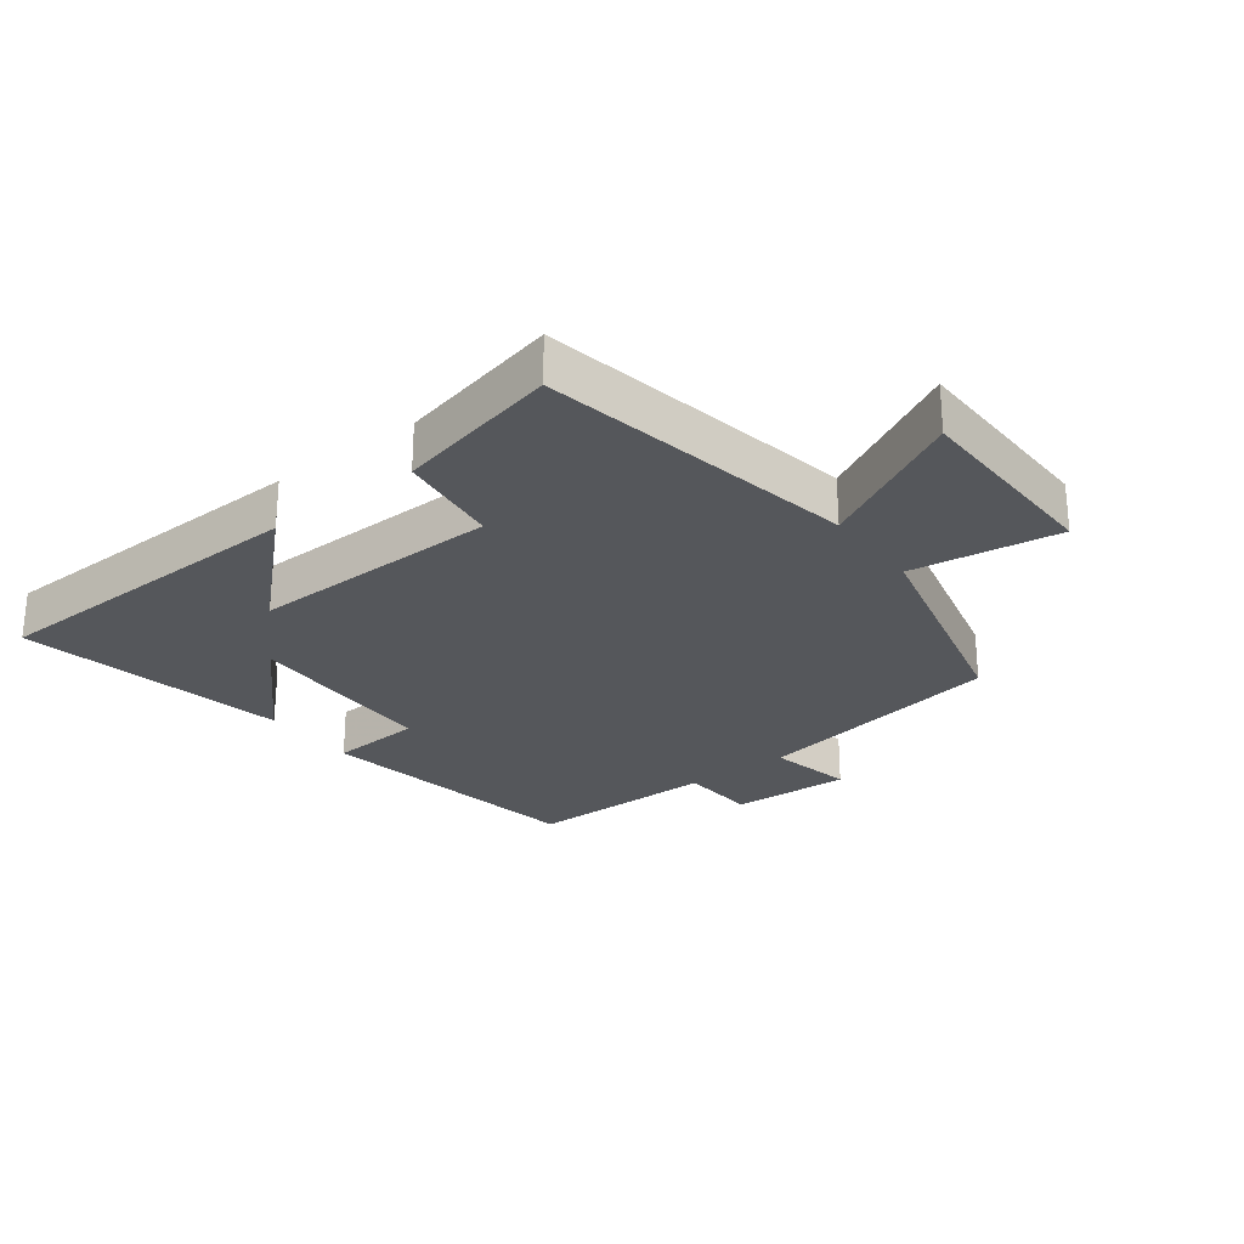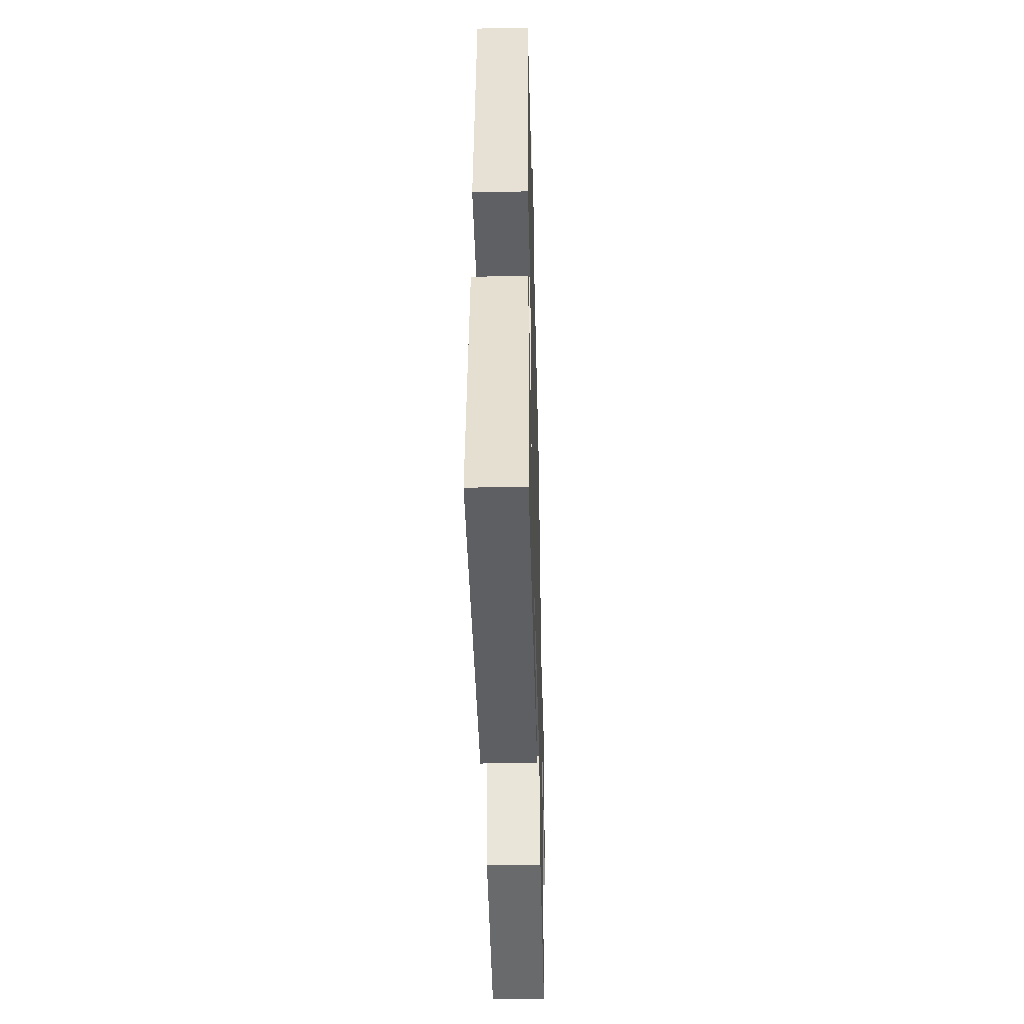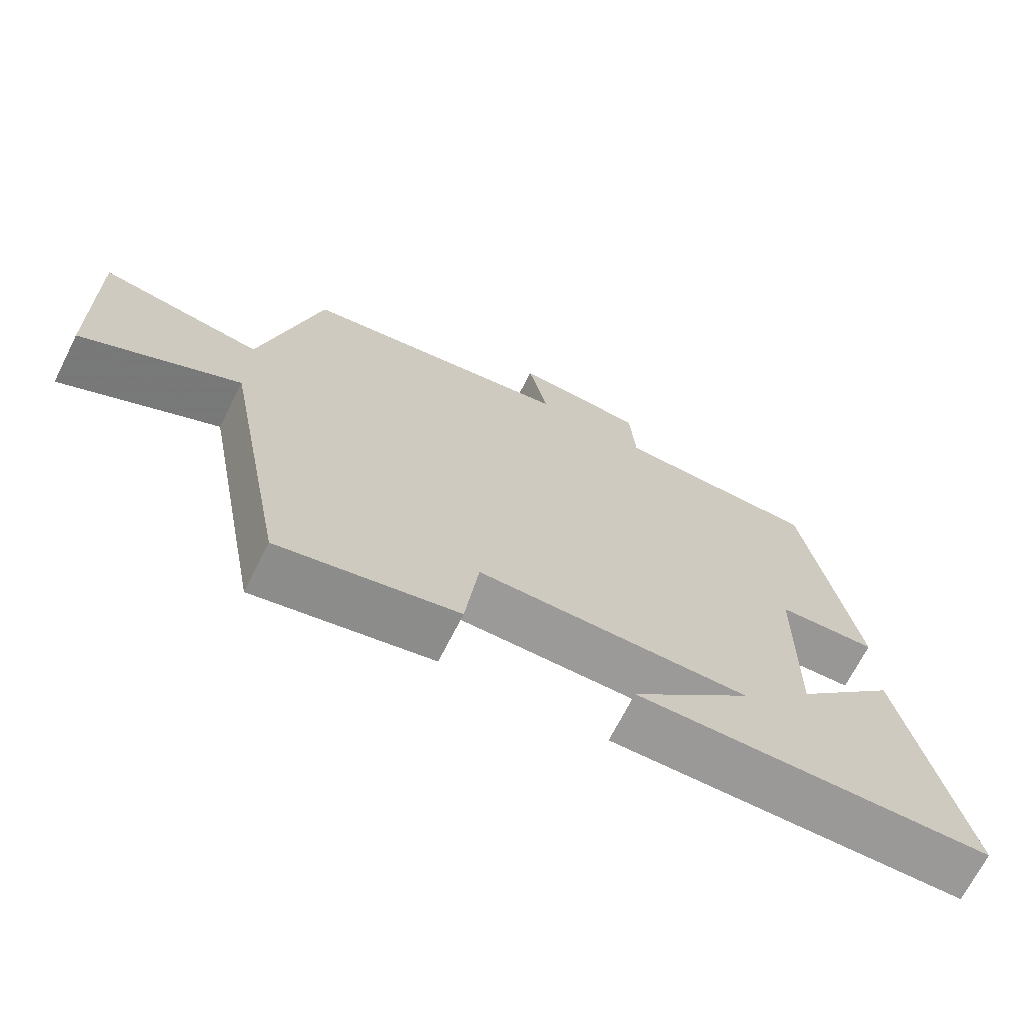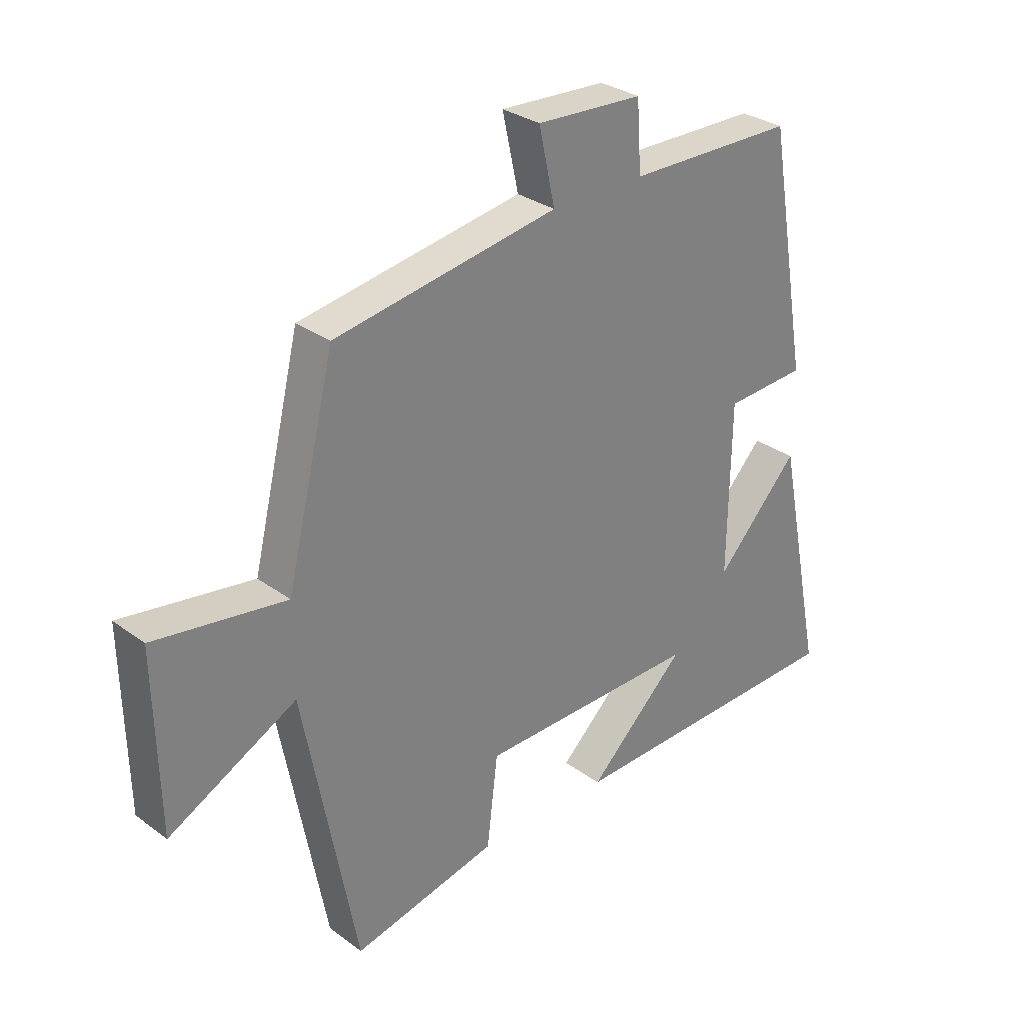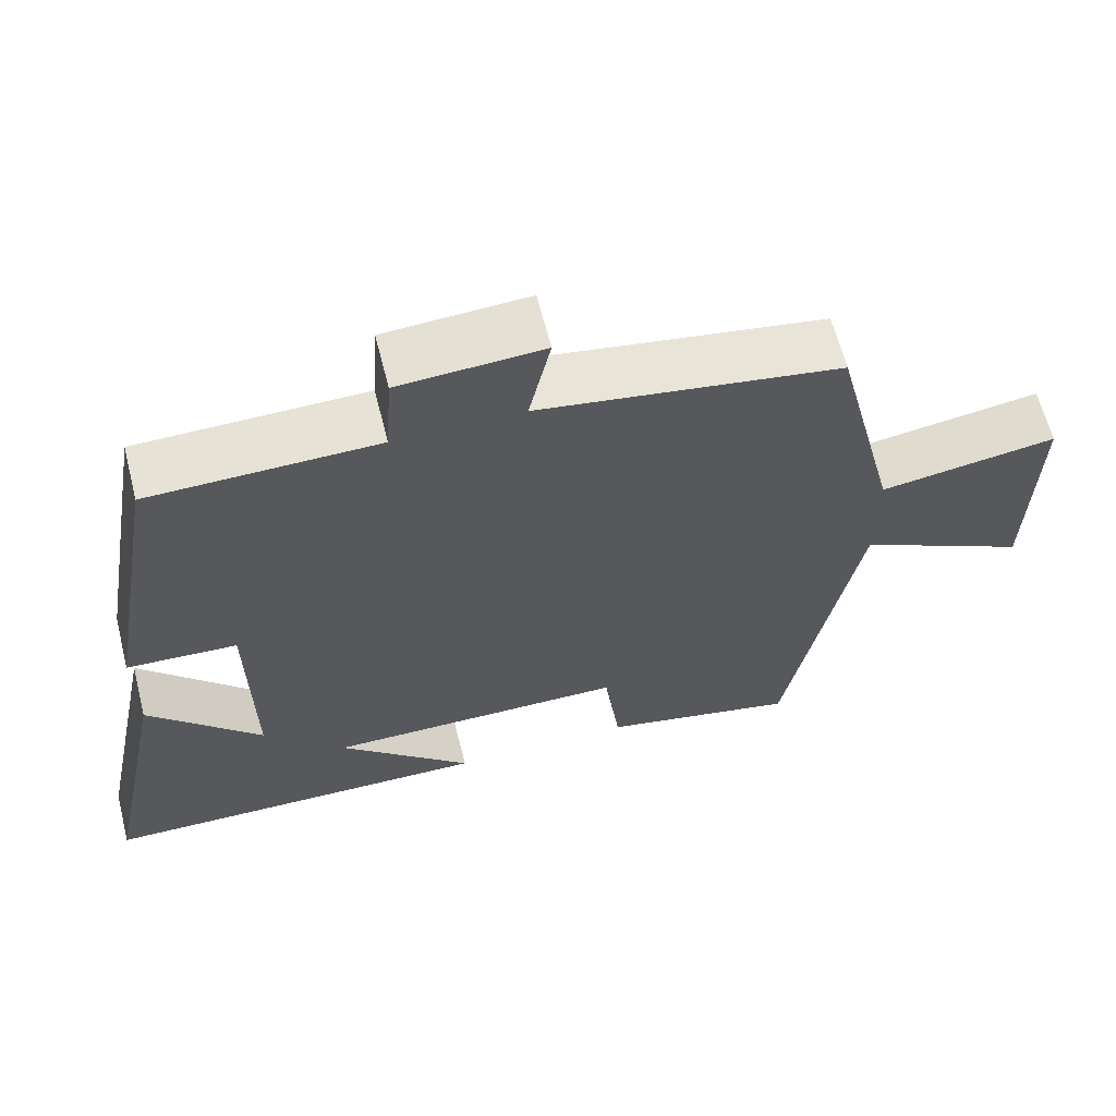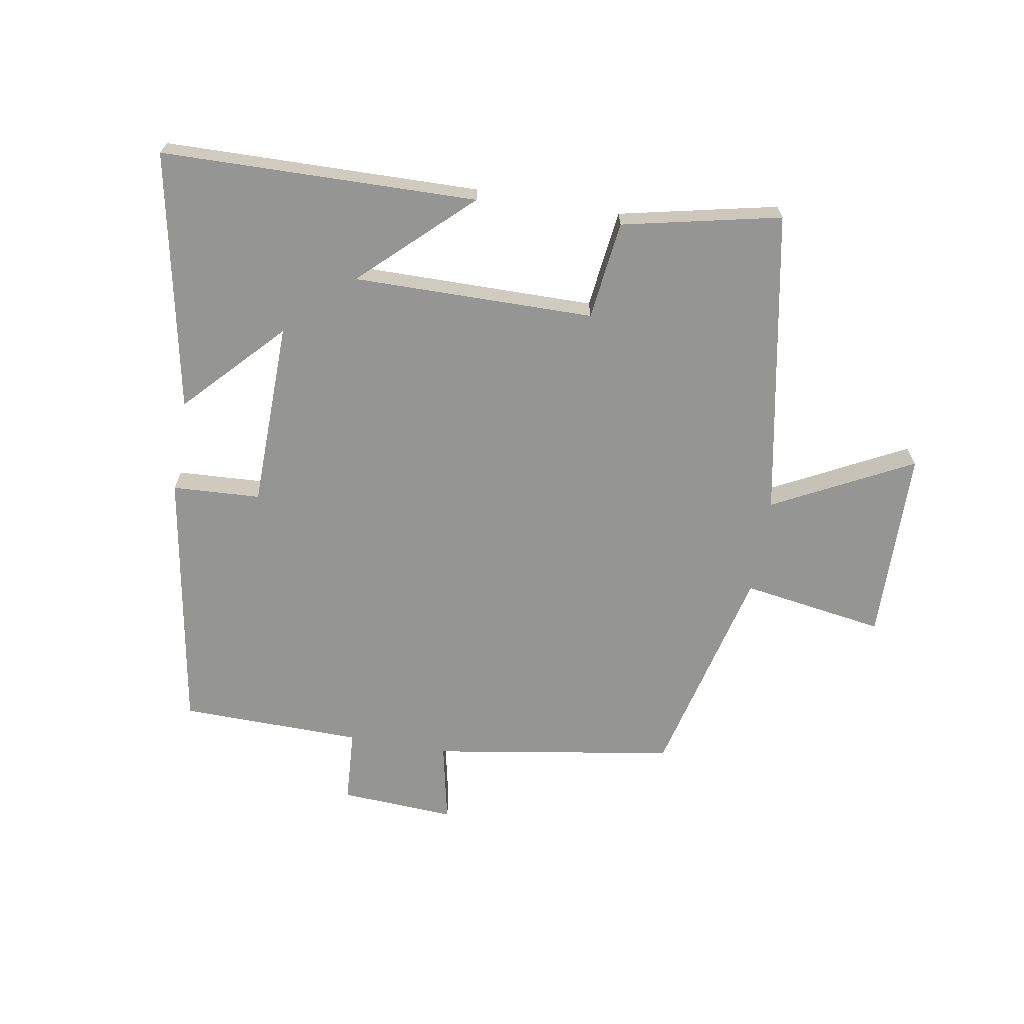
<metadata>
{"format":"obj","ext":"obj","renderer":"f3d","projection":"perspective","resolution":1024,"background":"white","views":[{"elev":-27.0,"azim":-142.7,"up":"+Y"},{"elev":-40.5,"azim":91.5,"up":"+Z"},{"elev":-69.5,"azim":-26.9,"up":"+Z"},{"elev":30.3,"azim":-43.3,"up":"+Z"},{"elev":63.4,"azim":165.7,"up":"+Z"},{"elev":-67.3,"azim":170.1,"up":"+Y"}]}
</metadata>
<code>
v -0.408 0.07 -0.556
v -0.5 0.07 -0.067
v -0.722 0.07 -0.182
v -0.728 0.07 0.126
v -0.5 0.07 0.091
v -0.416 0.07 0.436
v -0.028 0.07 0.5
v -0.056 0.07 0.628
v 0.128 0.07 0.618
v 0.136 0.07 0.5
v 0.427 0.07 0.496
v 0.5 0.07 0.076
v 0.359 0.07 0.068
v 0.355 0.07 -0.23
v 0.5 0.07 -0.076
v 0.584 0.07 -0.489
v 0.079 0.07 -0.5
v 0.25 0.07 -0.338
v -0.136 0.07 -0.342
v -0.155 0.07 -0.5
v -0.408 0 -0.556
v -0.5 0 -0.067
v -0.722 0 -0.182
v -0.728 0 0.126
v -0.5 0 0.091
v -0.416 0 0.436
v -0.028 0 0.5
v -0.056 0 0.628
v 0.128 0 0.618
v 0.136 0 0.5
v 0.427 0 0.496
v 0.5 0 0.076
v 0.359 0 0.068
v 0.355 0 -0.23
v 0.5 0 -0.076
v 0.584 0 -0.489
v 0.079 0 -0.5
v 0.25 0 -0.338
v -0.136 0 -0.342
v -0.155 0 -0.5
f 19 20 1 2
f 18 19 2
f 16 17 18
f 14 15 16
f 14 16 18
f 13 14 18 2
f 10 11 12 13
f 7 8 9 10
f 10 13 2
f 7 10 2
f 6 7 2
f 5 6 2
f 2 3 4 5
f 22 21 40 39
f 22 39 38
f 38 37 36
f 36 35 34
f 38 36 34
f 22 38 34 33
f 33 32 31 30
f 30 29 28 27
f 22 33 30
f 22 30 27
f 22 27 26
f 22 26 25
f 25 24 23 22
f 1 21 22 2
f 2 22 23 3
f 3 23 24 4
f 4 24 25 5
f 5 25 26 6
f 6 26 27 7
f 7 27 28 8
f 8 28 29 9
f 9 29 30 10
f 10 30 31 11
f 11 31 32 12
f 12 32 33 13
f 13 33 34 14
f 14 34 35 15
f 15 35 36 16
f 16 36 37 17
f 17 37 38 18
f 18 38 39 19
f 19 39 40 20
f 20 40 21 1

</code>
